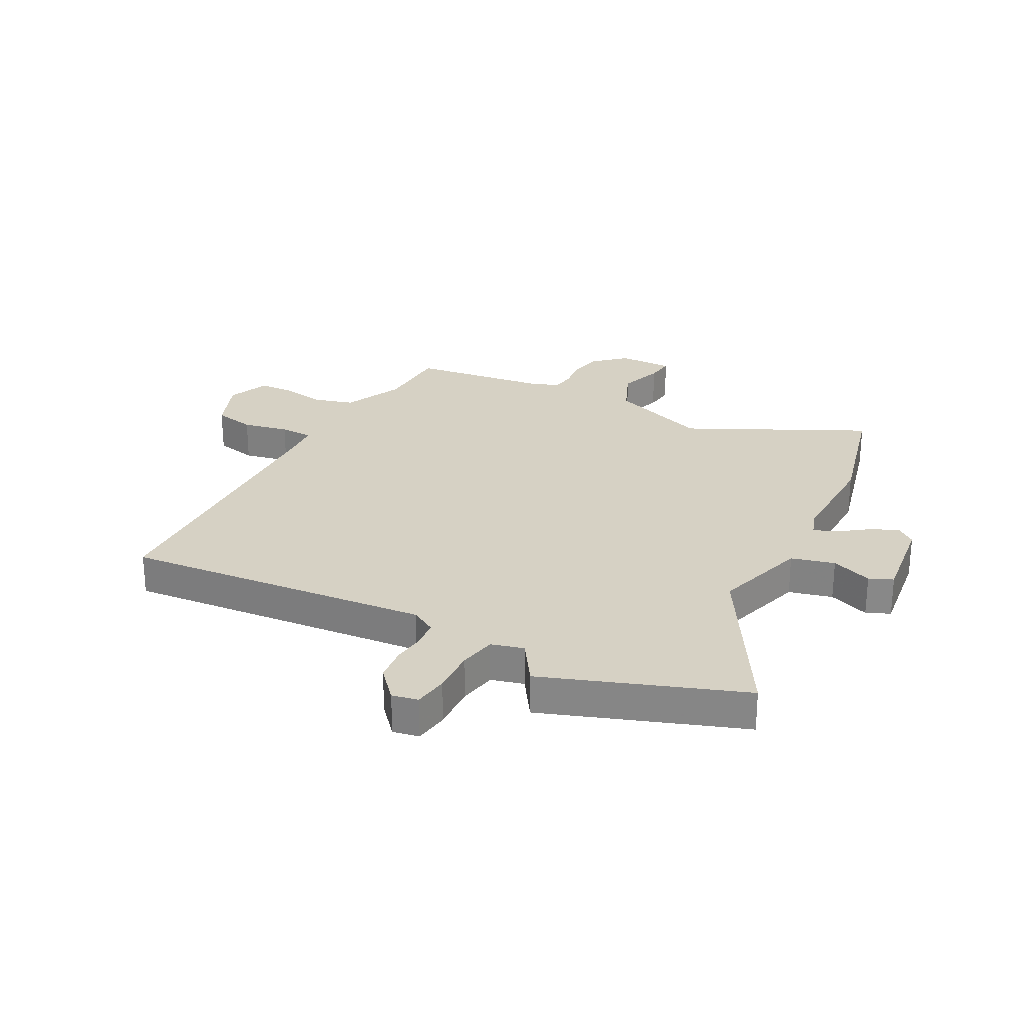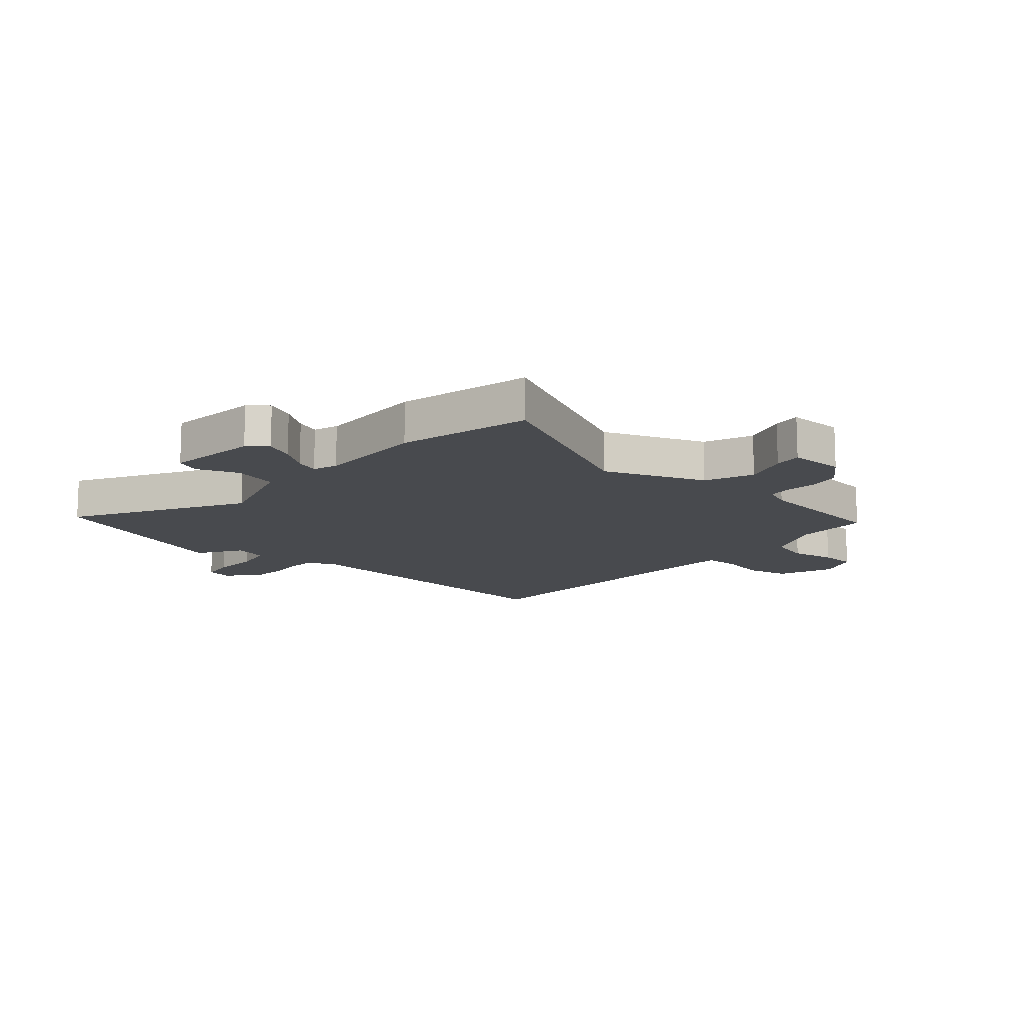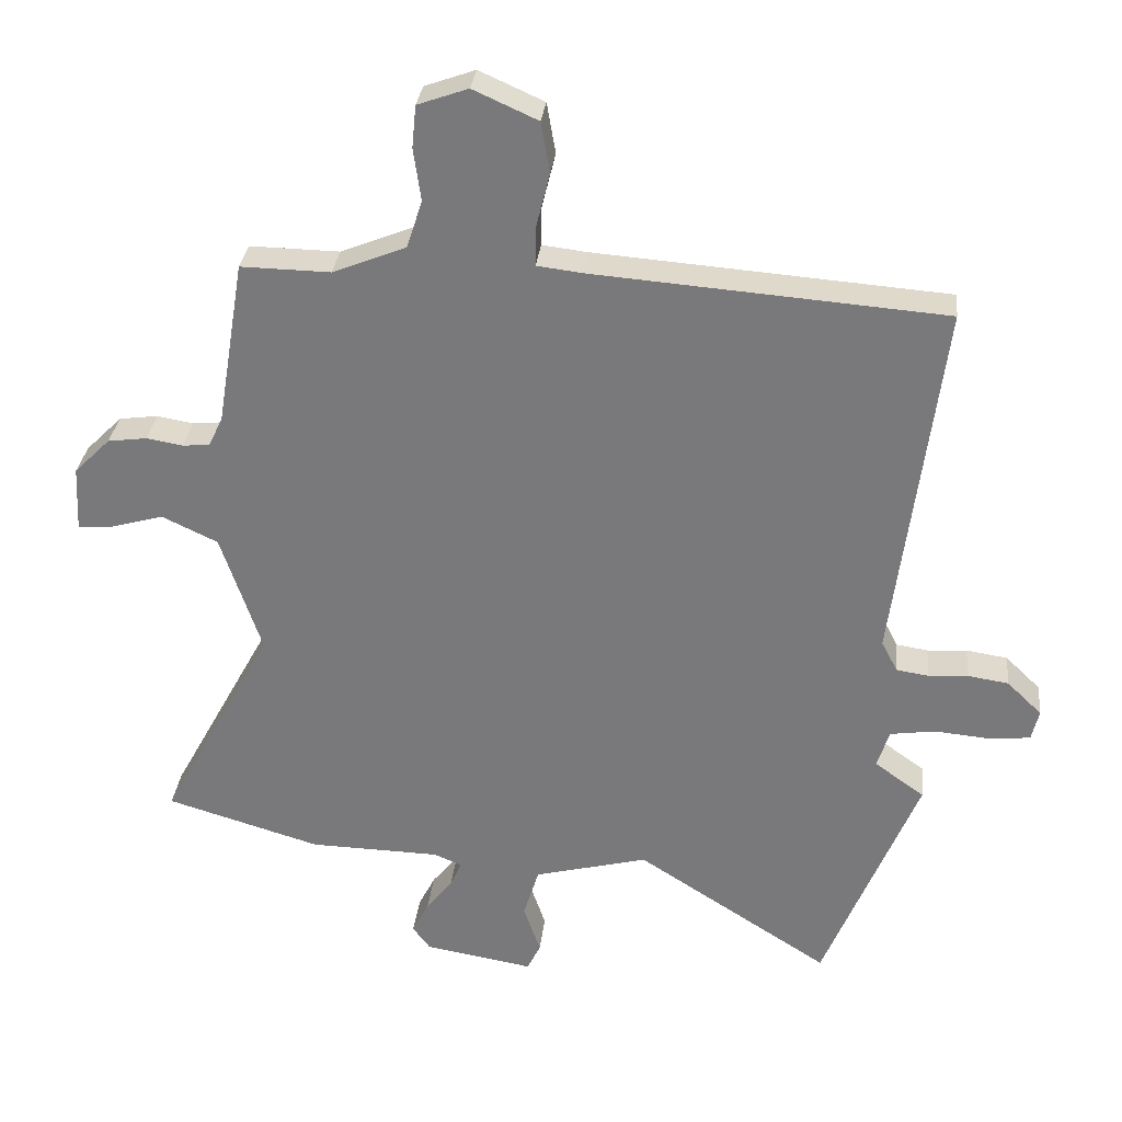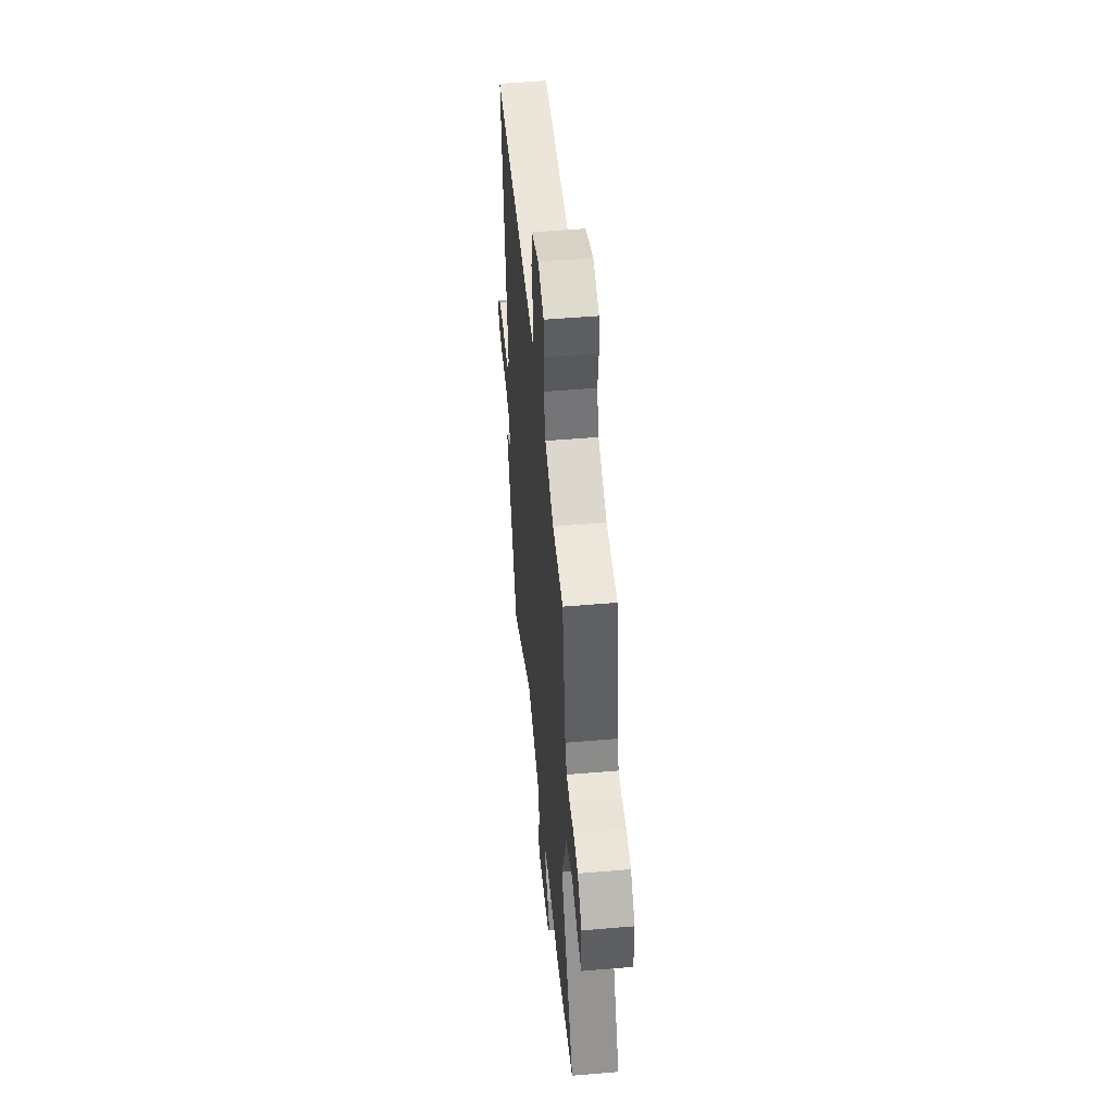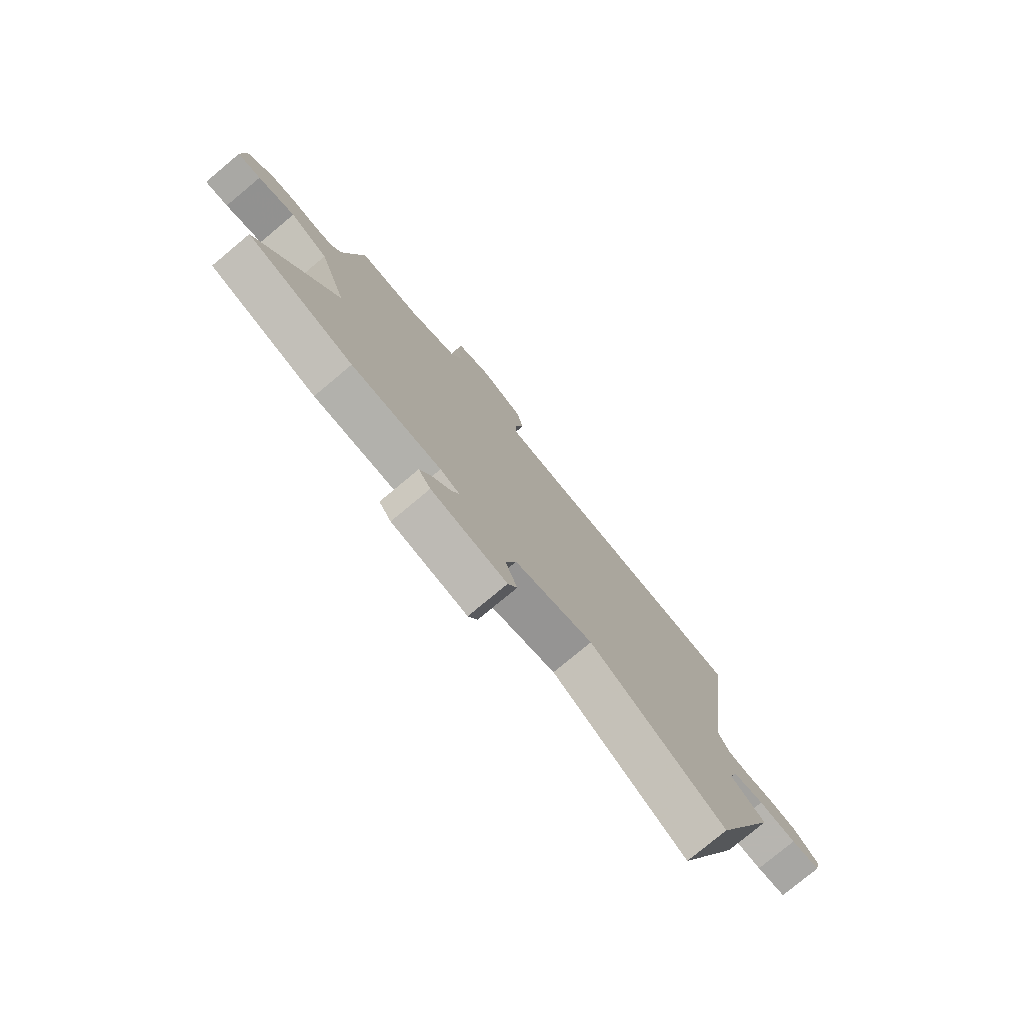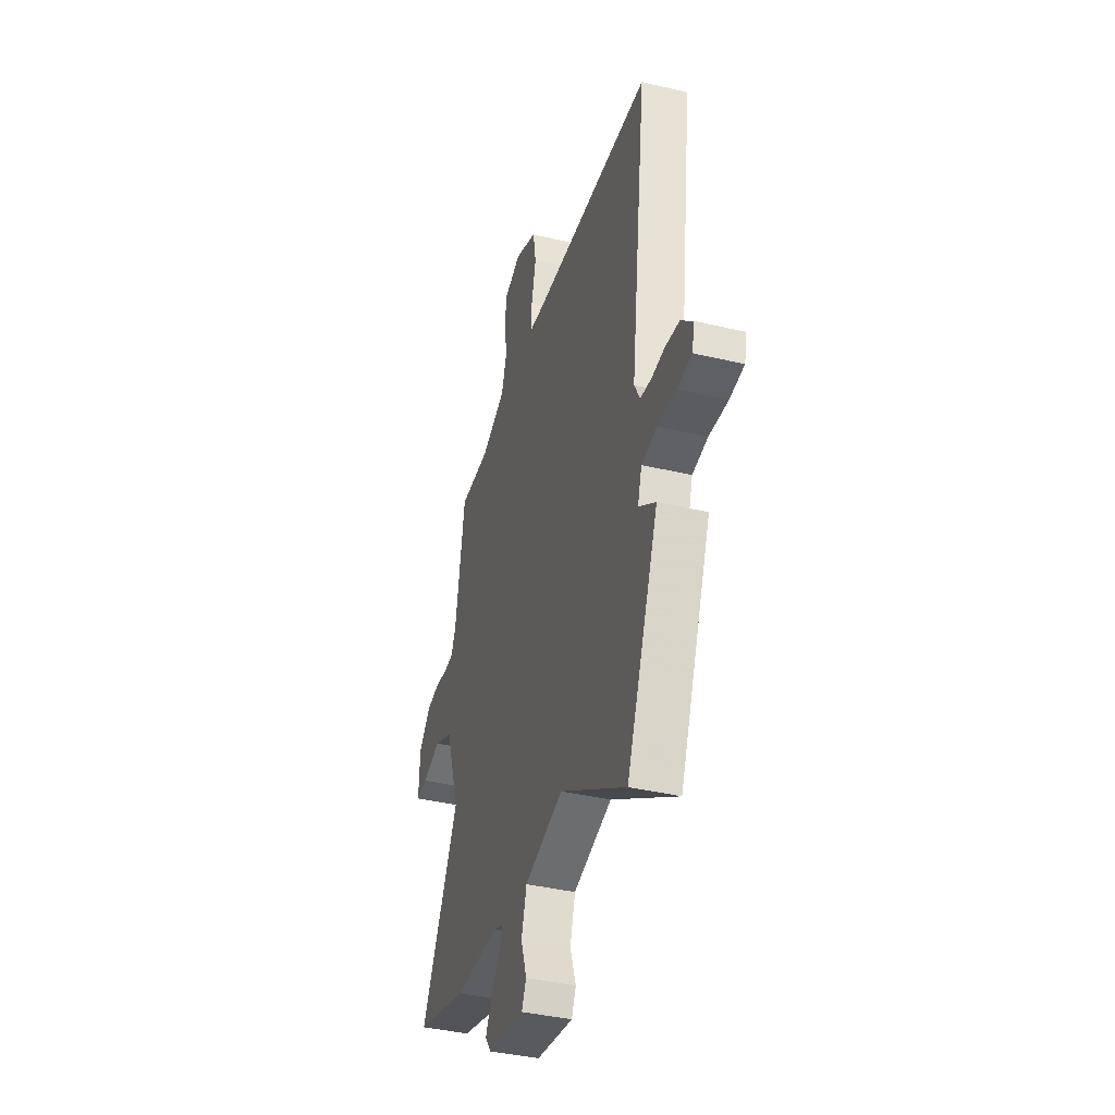
<metadata>
{"format":"obj","ext":"obj","renderer":"f3d","projection":"perspective","resolution":1024,"background":"white","views":[{"elev":26.7,"azim":120.2,"up":"+Y"},{"elev":-13.2,"azim":-128.5,"up":"+Y"},{"elev":31.2,"azim":6.3,"up":"+Z"},{"elev":51.8,"azim":-95.3,"up":"+Z"},{"elev":-78.1,"azim":-50.2,"up":"+Z"},{"elev":-39.5,"azim":73.6,"up":"+Z"}]}
</metadata>
<code>
v 0.551 0.07 0.462
v 0.481 0.07 -0.082
v 0.505 0.07 -0.128
v 0.552 0.07 -0.135
v 0.611 0.07 -0.131
v 0.672 0.07 -0.14
v 0.724 0.07 -0.19
v 0.713 0.07 -0.236
v 0.651 0.07 -0.242
v 0.57 0.07 -0.235
v 0.503 0.07 -0.245
v 0.485 0.07 -0.302
v 0.559 0.07 -0.355
v 0.419 0.07 -0.7
v 0.131 0.07 -0.516
v -0.038 0.07 -0.56
v -0.061 0.07 -0.636
v -0.036 0.07 -0.71
v -0.056 0.07 -0.751
v -0.218 0.07 -0.724
v -0.244 0.07 -0.689
v -0.219 0.07 -0.64
v -0.18 0.07 -0.591
v -0.163 0.07 -0.551
v -0.205 0.07 -0.534
v -0.399 0.07 -0.53
v -0.629 0.07 -0.462
v -0.461 0.07 -0.152
v -0.521 0.07 0.028
v -0.604 0.07 0.067
v -0.684 0.07 0.044
v -0.734 0.07 0.04
v -0.729 0.07 0.138
v -0.675 0.07 0.192
v -0.617 0.07 0.2
v -0.563 0.07 0.191
v -0.522 0.07 0.195
v -0.501 0.07 0.24
v -0.46 0.07 0.486
v -0.327 0.07 0.484
v -0.218 0.07 0.528
v -0.195 0.07 0.599
v -0.206 0.07 0.677
v -0.2 0.07 0.74
v -0.125 0.07 0.767
v -0.029 0.07 0.724
v -0.016 0.07 0.649
v -0.036 0.07 0.568
v -0.037 0.07 0.509
v 0.03 0.07 0.501
v 0.551 0 0.462
v 0.481 0 -0.082
v 0.505 0 -0.128
v 0.552 0 -0.135
v 0.611 0 -0.131
v 0.672 0 -0.14
v 0.724 0 -0.19
v 0.713 0 -0.236
v 0.651 0 -0.242
v 0.57 0 -0.235
v 0.503 0 -0.245
v 0.485 0 -0.302
v 0.559 0 -0.355
v 0.419 0 -0.7
v 0.131 0 -0.516
v -0.038 0 -0.56
v -0.061 0 -0.636
v -0.036 0 -0.71
v -0.056 0 -0.751
v -0.218 0 -0.724
v -0.244 0 -0.689
v -0.219 0 -0.64
v -0.18 0 -0.591
v -0.163 0 -0.551
v -0.205 0 -0.534
v -0.399 0 -0.53
v -0.629 0 -0.462
v -0.461 0 -0.152
v -0.521 0 0.028
v -0.604 0 0.067
v -0.684 0 0.044
v -0.734 0 0.04
v -0.729 0 0.138
v -0.675 0 0.192
v -0.617 0 0.2
v -0.563 0 0.191
v -0.522 0 0.195
v -0.501 0 0.24
v -0.46 0 0.486
v -0.327 0 0.484
v -0.218 0 0.528
v -0.195 0 0.599
v -0.206 0 0.677
v -0.2 0 0.74
v -0.125 0 0.767
v -0.029 0 0.724
v -0.016 0 0.649
v -0.036 0 0.568
v -0.037 0 0.509
v 0.03 0 0.501
f 45 46 47 48
f 45 48 49
f 42 43 44 45
f 41 42 45 49
f 40 41 49 50
f 38 39 40
f 37 38 40 50
f 33 34 35 36
f 33 36 37
f 30 31 32 33
f 29 30 33 37
f 28 29 37 50
f 25 26 27 28
f 24 25 28 50
f 20 21 22 23
f 20 23 24
f 17 18 19 20
f 16 17 20 24
f 15 16 24 50
f 12 13 14 15
f 11 12 15 50
f 7 8 9 10
f 4 5 6 7
f 3 4 7 10
f 50 1 2
f 50 2 3
f 3 10 11 50
f 98 97 96 95
f 99 98 95
f 95 94 93 92
f 99 95 92 91
f 100 99 91 90
f 90 89 88
f 100 90 88 87
f 86 85 84 83
f 87 86 83
f 83 82 81 80
f 87 83 80 79
f 100 87 79 78
f 78 77 76 75
f 100 78 75 74
f 73 72 71 70
f 74 73 70
f 70 69 68 67
f 74 70 67 66
f 100 74 66 65
f 65 64 63 62
f 100 65 62 61
f 60 59 58 57
f 57 56 55 54
f 60 57 54 53
f 52 51 100
f 53 52 100
f 100 61 60 53
f 1 51 52 2
f 2 52 53 3
f 3 53 54 4
f 4 54 55 5
f 5 55 56 6
f 6 56 57 7
f 7 57 58 8
f 8 58 59 9
f 9 59 60 10
f 10 60 61 11
f 11 61 62 12
f 12 62 63 13
f 13 63 64 14
f 14 64 65 15
f 15 65 66 16
f 16 66 67 17
f 17 67 68 18
f 18 68 69 19
f 19 69 70 20
f 20 70 71 21
f 21 71 72 22
f 22 72 73 23
f 23 73 74 24
f 24 74 75 25
f 25 75 76 26
f 26 76 77 27
f 27 77 78 28
f 28 78 79 29
f 29 79 80 30
f 30 80 81 31
f 31 81 82 32
f 32 82 83 33
f 33 83 84 34
f 34 84 85 35
f 35 85 86 36
f 36 86 87 37
f 37 87 88 38
f 38 88 89 39
f 39 89 90 40
f 40 90 91 41
f 41 91 92 42
f 42 92 93 43
f 43 93 94 44
f 44 94 95 45
f 45 95 96 46
f 46 96 97 47
f 47 97 98 48
f 48 98 99 49
f 49 99 100 50
f 50 100 51 1

</code>
